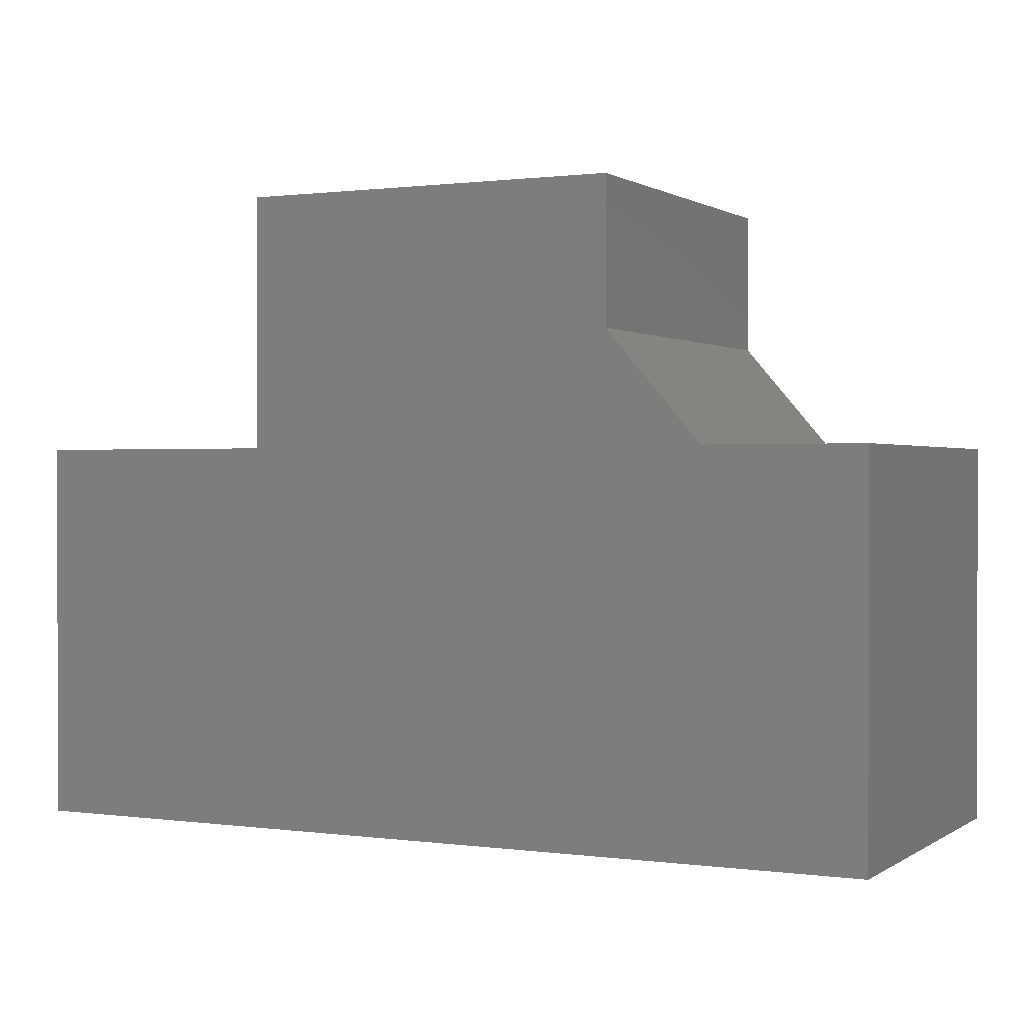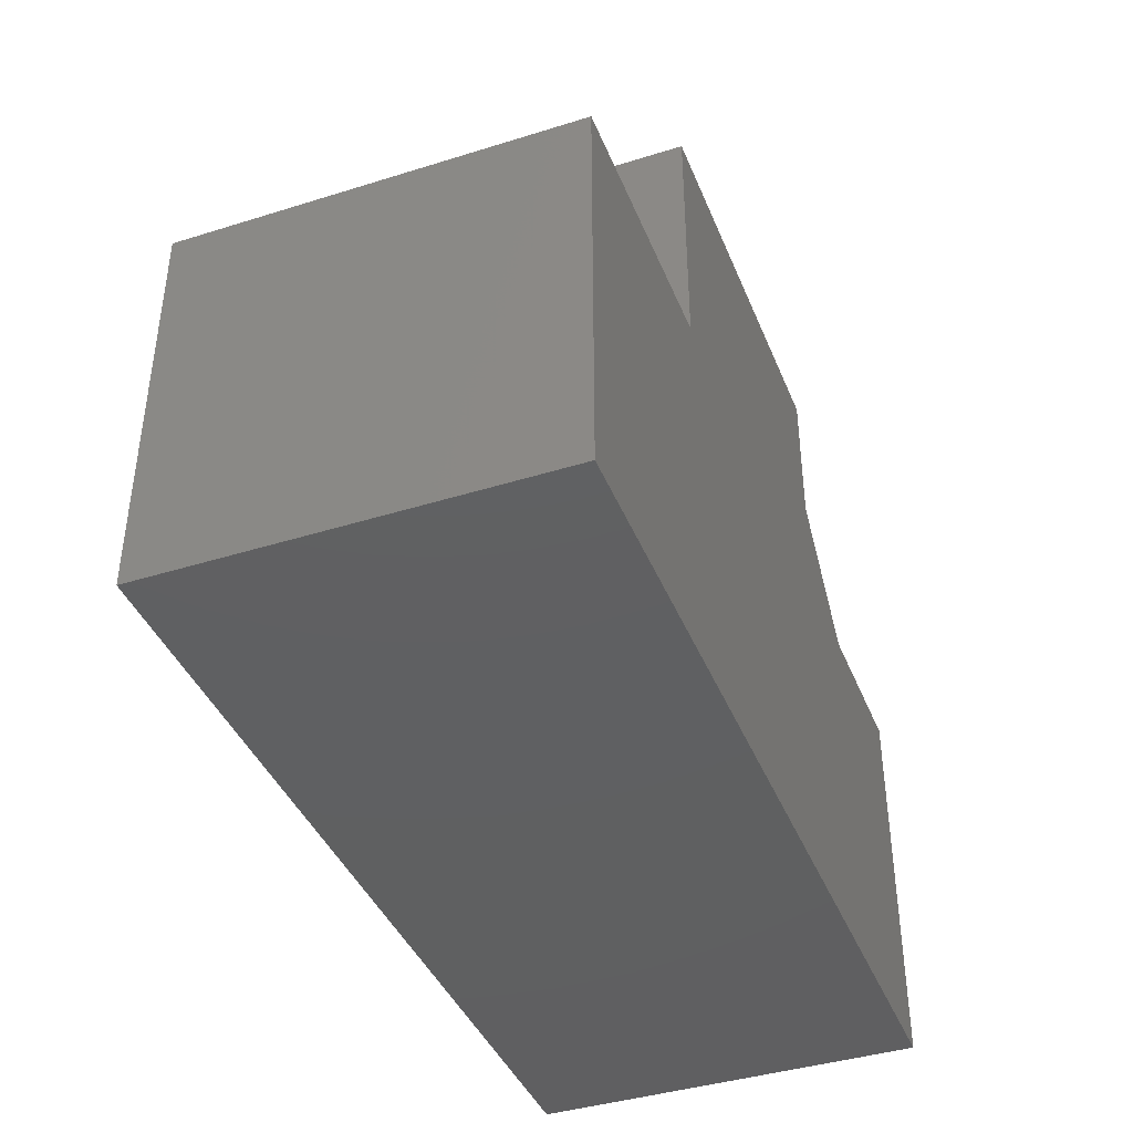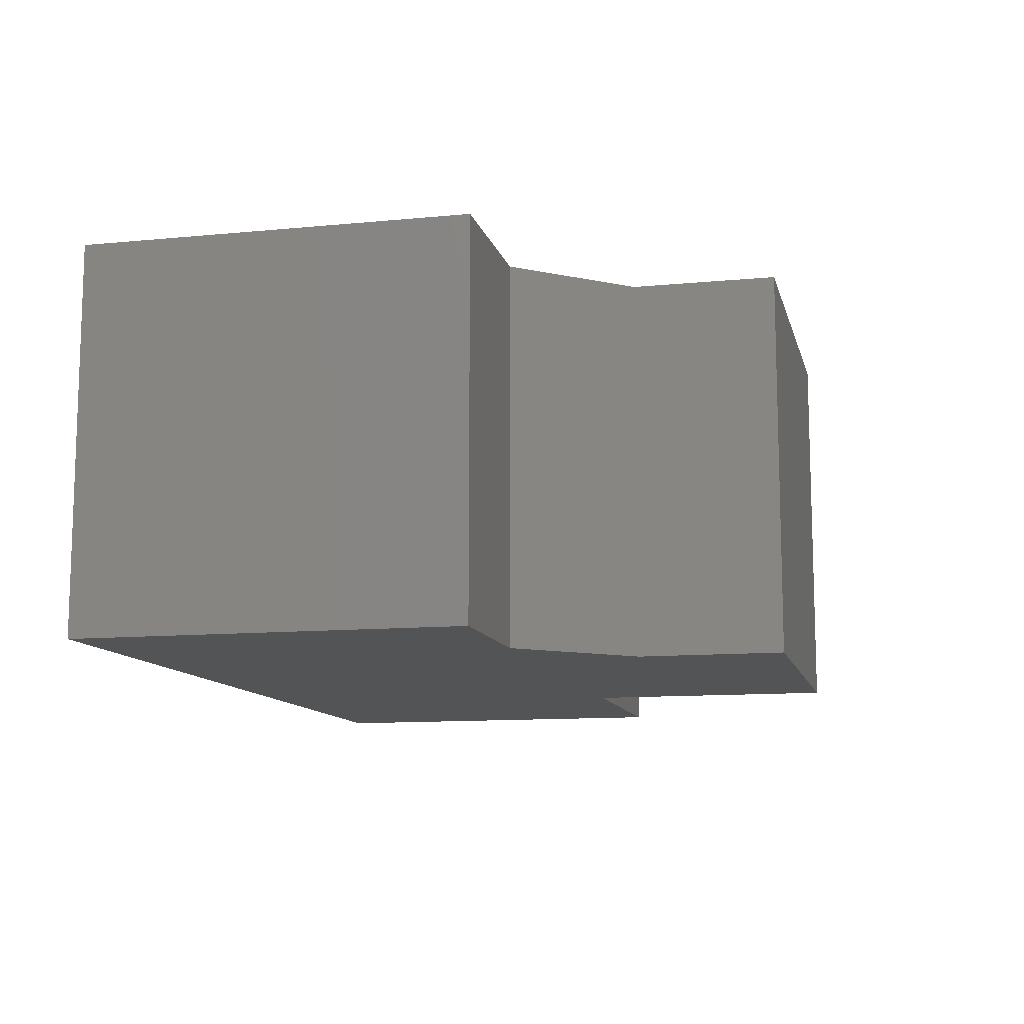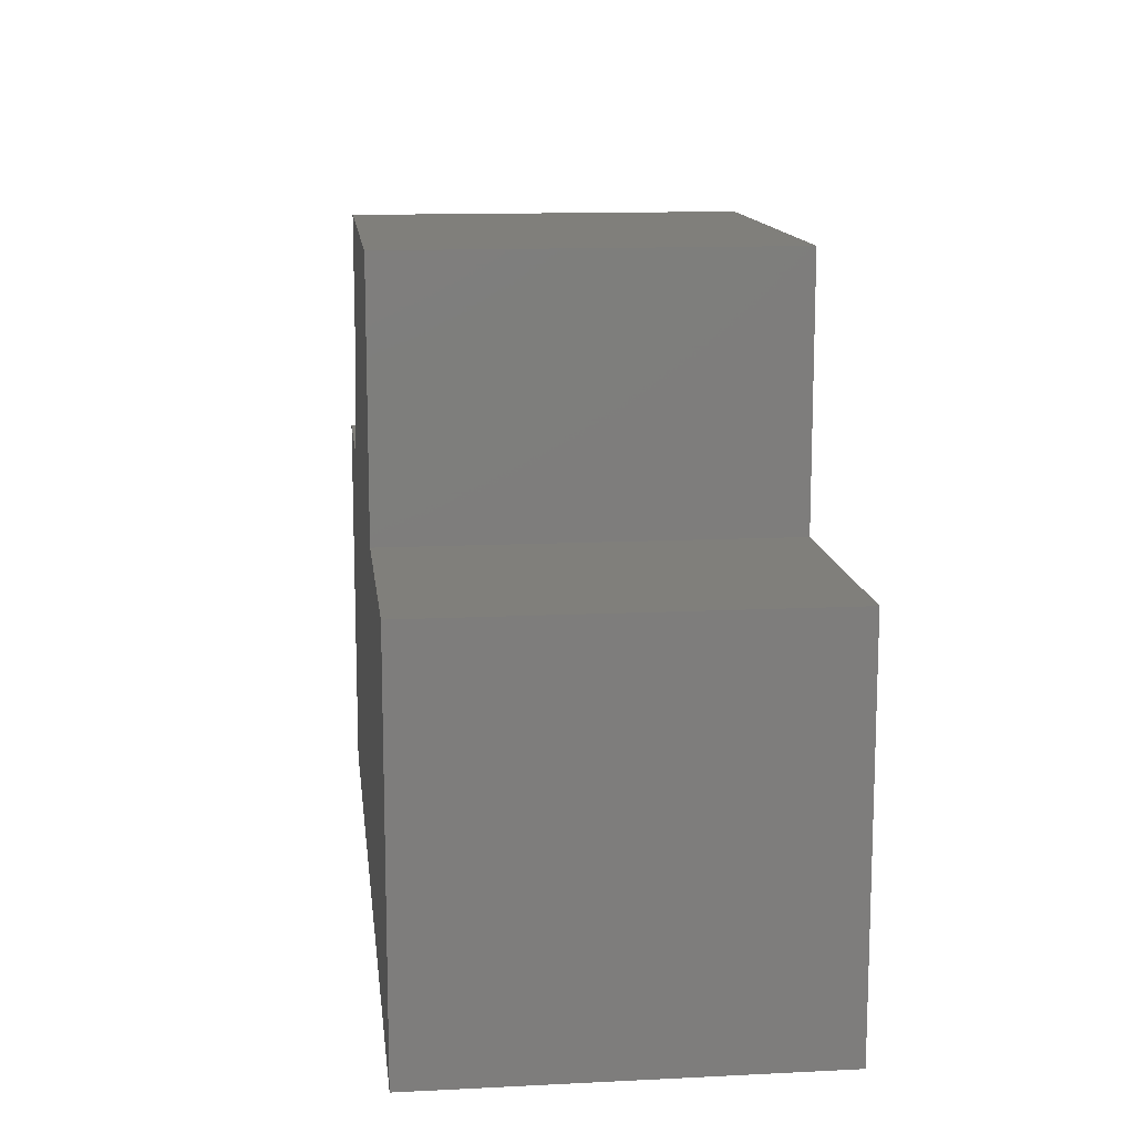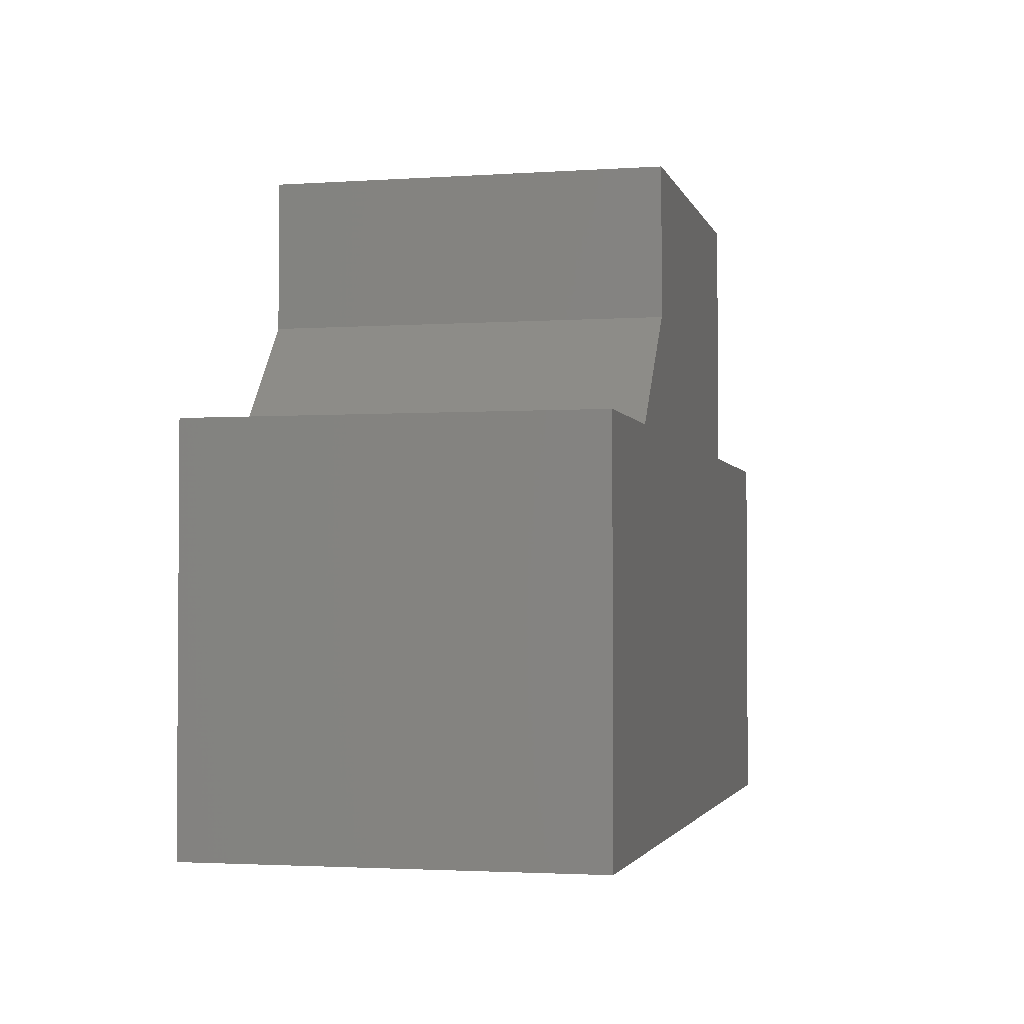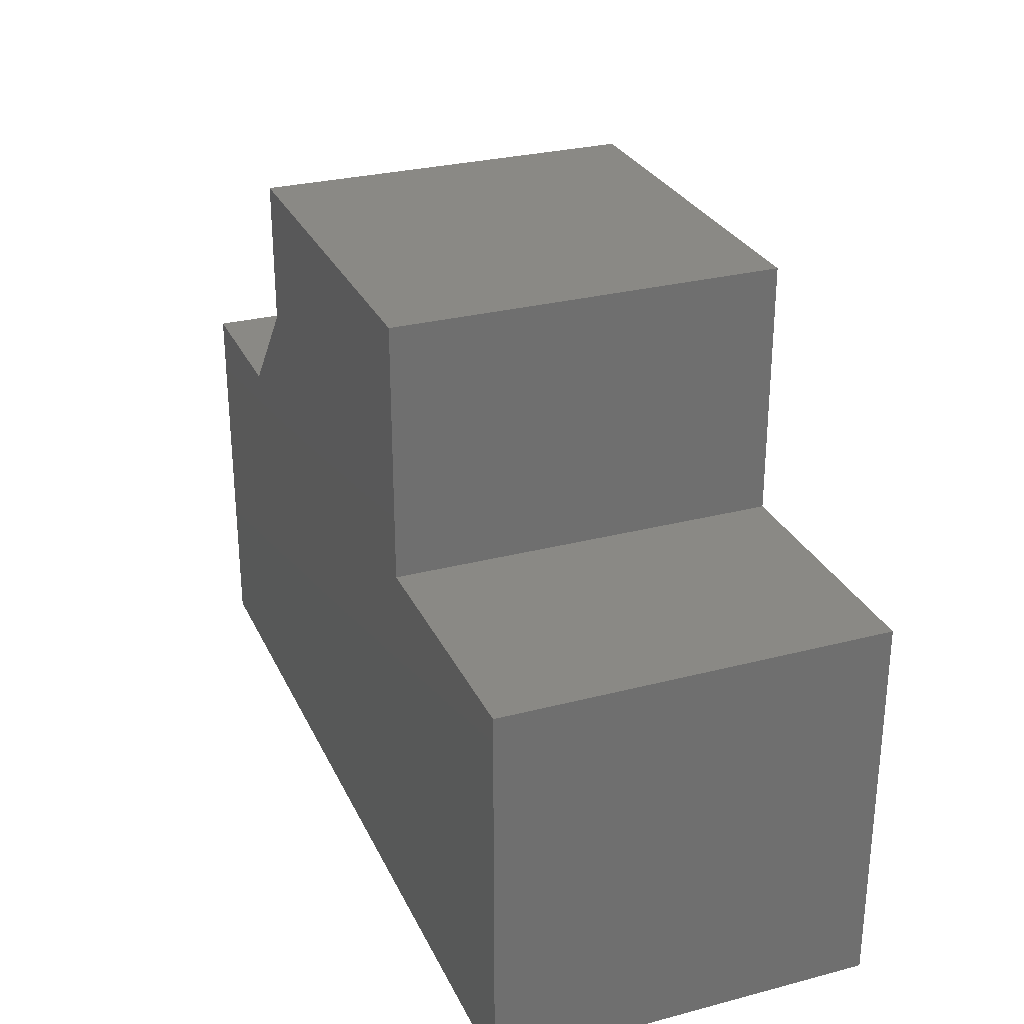
<metadata>
{"format":"stl","ext":"stl","renderer":"f3d","projection":"perspective","resolution":1024,"background":"white","views":[{"elev":0.8,"azim":-153.6,"up":"+Z"},{"elev":-40.8,"azim":110.9,"up":"+Z"},{"elev":-11.2,"azim":-76.7,"up":"+Y"},{"elev":12.9,"azim":83.5,"up":"+Z"},{"elev":-2.4,"azim":-76.6,"up":"+Z"},{"elev":28.5,"azim":68.6,"up":"+Z"}]}
</metadata>
<code>
# stl→obj: 18 verts, 32 faces
v -0.4307 -0.6016 -0.1465
v -0.4307 9.465e-17 -0.1465
v -0.6797 -0.6016 -0.1465
v -0.6797 6.701e-17 -0.1465
v -0.2822 1.553e-16 0.251
v -0.2822 1.302e-16 0.02541
v -0.2822 -0.6016 0.251
v -0.2822 -0.6016 0.02541
v 0.7188 2.223e-16 -0.1465
v 0.7188 1.553e-16 -0.75
v 0.3213 1.781e-16 -0.1465
v -0.6797 0 -0.75
v 0.3213 2.223e-16 0.251
v 0.3213 -0.6016 -0.1465
v 0.7188 -0.6016 -0.75
v 0.7188 -0.6016 -0.1465
v -0.6797 -0.6016 -0.75
v 0.3213 -0.6016 0.251
f 1 2 3
f 3 2 4
f 5 6 7
f 7 6 8
f 9 10 11
f 2 6 11
f 2 11 10
f 2 10 12
f 2 12 4
f 6 5 11
f 11 5 13
f 14 15 16
f 1 3 17
f 1 17 15
f 1 15 14
f 1 14 8
f 8 14 7
f 7 14 18
f 6 2 8
f 8 2 1
f 3 4 17
f 17 4 12
f 18 13 7
f 7 13 5
f 11 13 14
f 14 13 18
f 16 9 14
f 14 9 11
f 15 10 16
f 16 10 9
f 17 12 15
f 15 12 10

</code>
